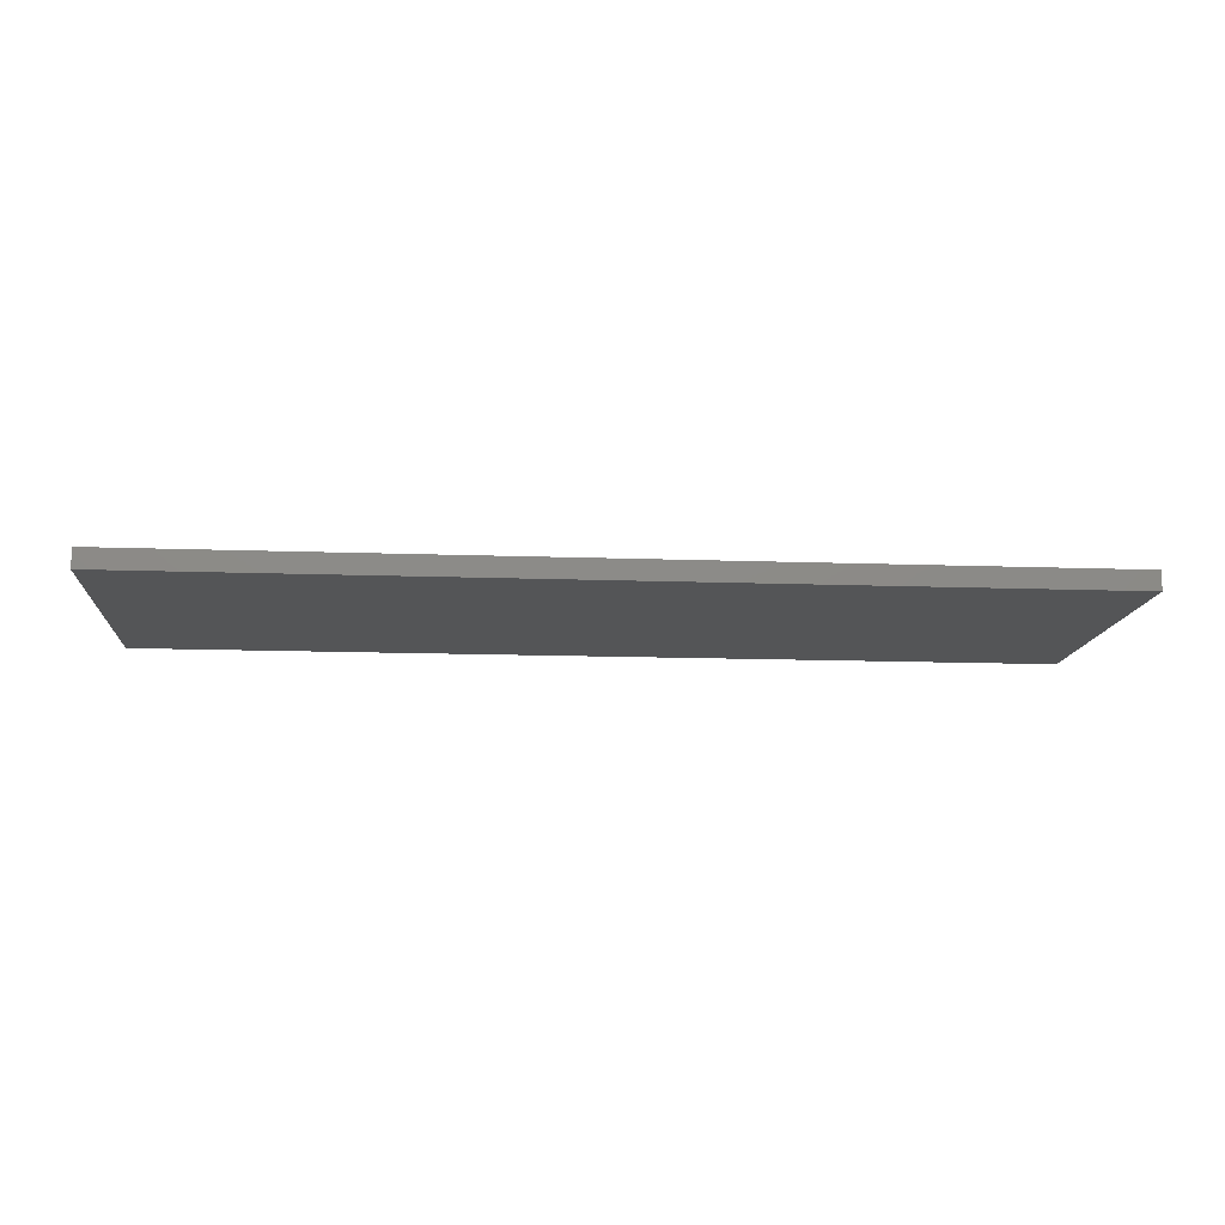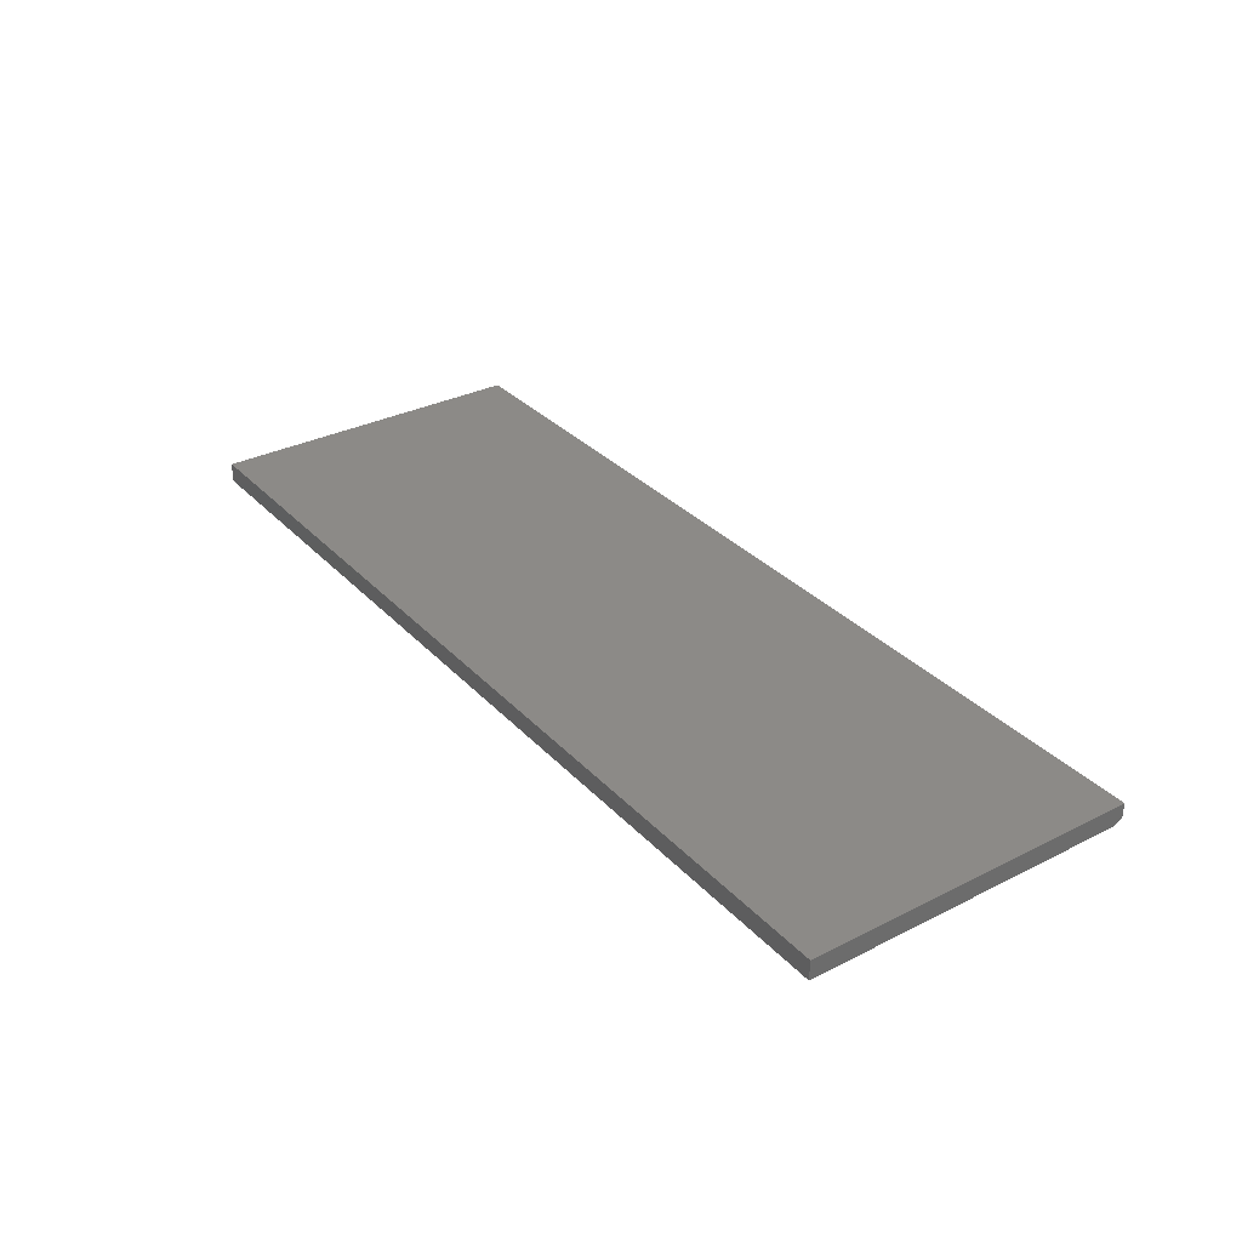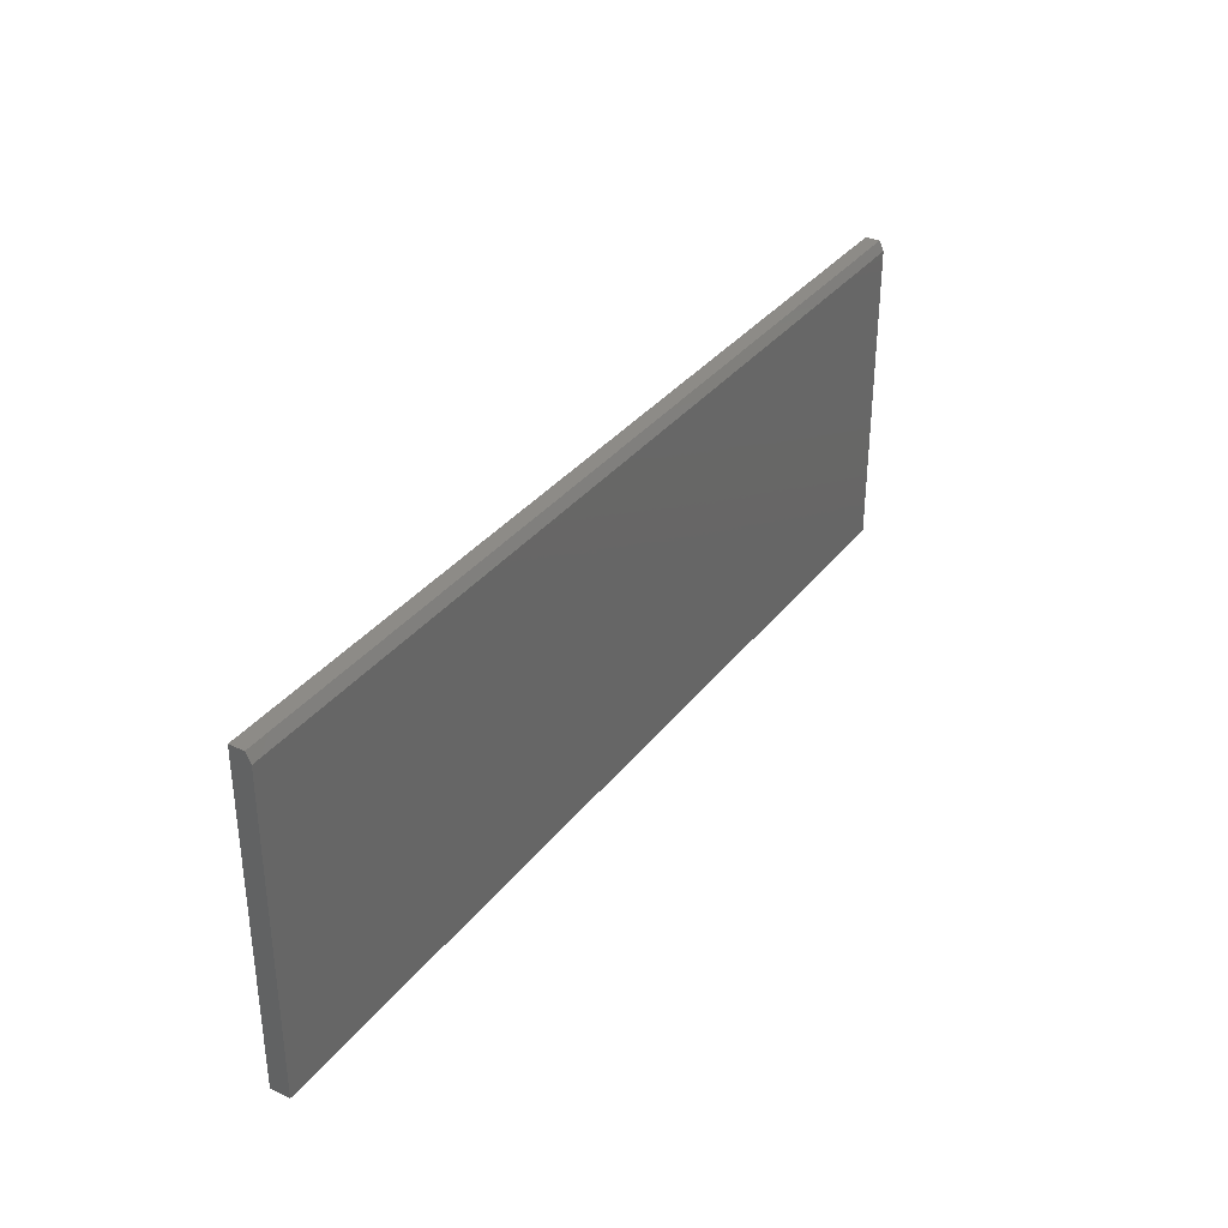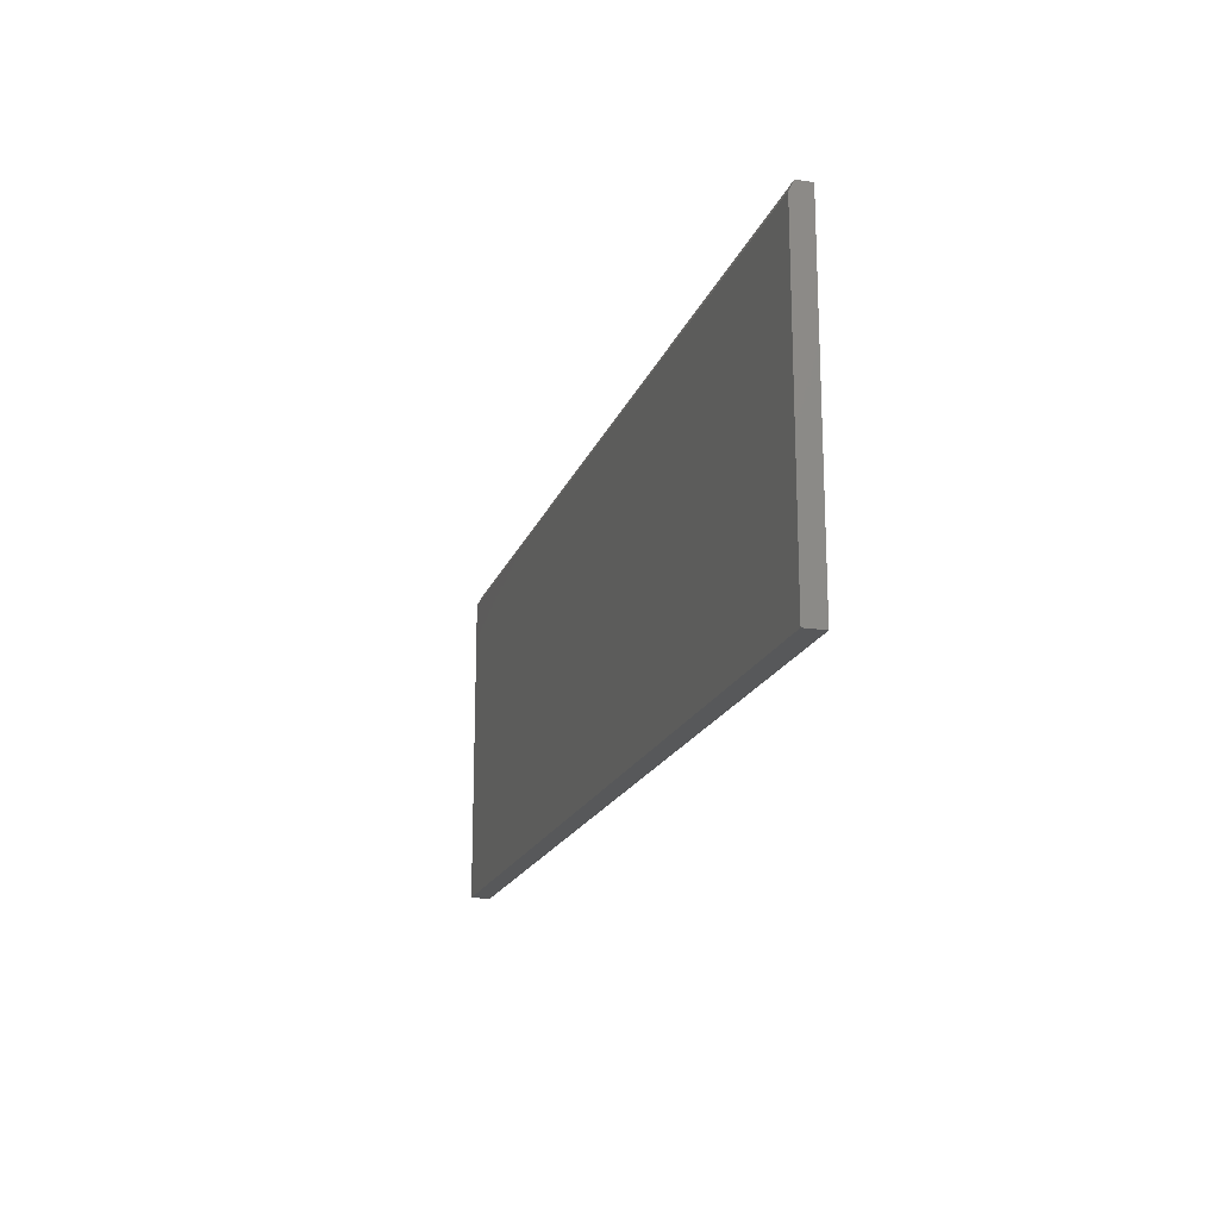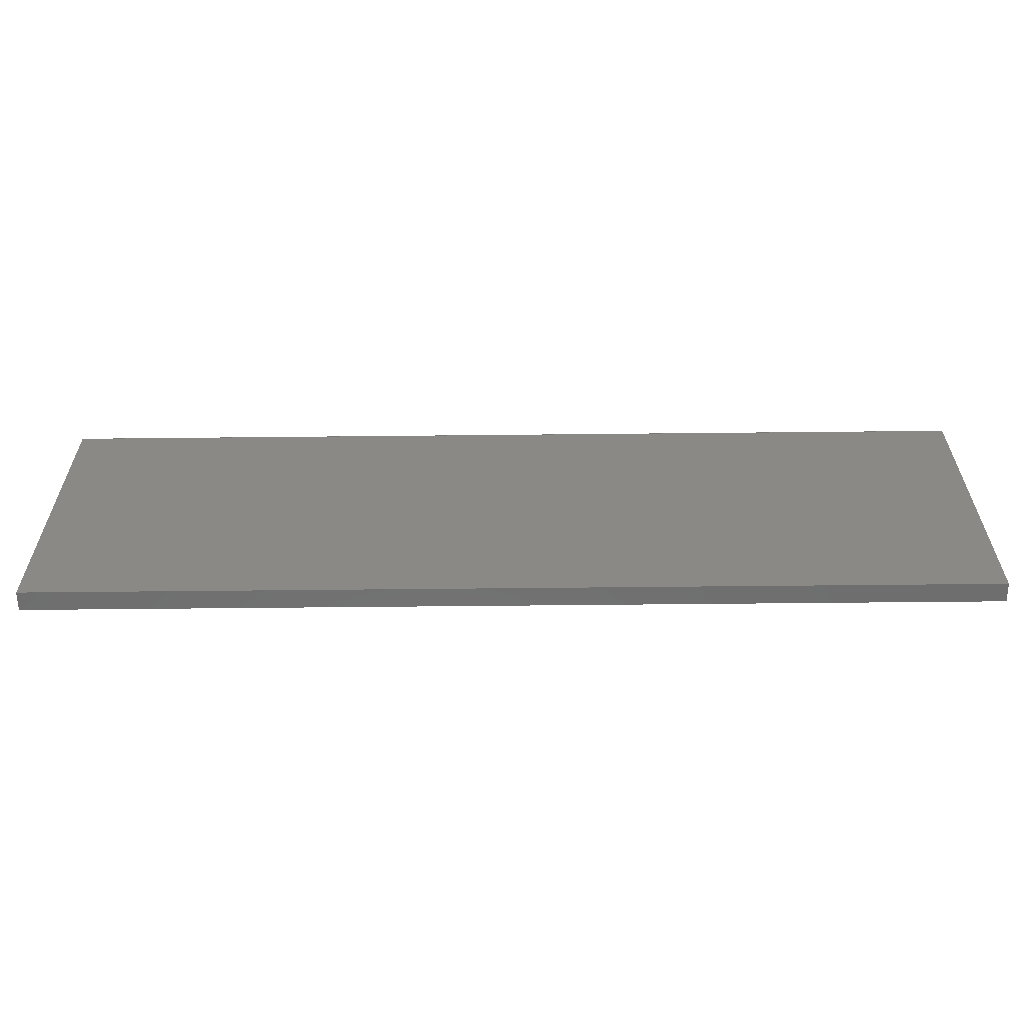
<metadata>
{"format":"stl","ext":"stl","renderer":"f3d","projection":"perspective","resolution":1024,"background":"white","views":[{"elev":-13.1,"azim":-4.8,"up":"+Z"},{"elev":32.2,"azim":54.8,"up":"+Z"},{"elev":34.4,"azim":122.2,"up":"+Y"},{"elev":-18.4,"azim":-106.4,"up":"+Y"},{"elev":-60.4,"azim":-179.4,"up":"+Y"}]}
</metadata>
<code>
# stl→obj: 10 verts, 16 faces
v -0.75 -0.2578 0
v -0.75 0.2476 0
v 0.75 -0.2578 0
v 0.75 0.2476 0
v -0.75 -0.2578 0.03125
v -0.75 0.2632 0.03125
v -0.75 0.2632 0.007812
v 0.75 0.2632 0.03125
v 0.75 0.2632 0.007812
v 0.75 -0.2578 0.03125
f 1 2 3
f 3 2 4
f 1 5 2
f 2 5 6
f 2 6 7
f 8 9 6
f 6 9 7
f 10 3 8
f 8 3 4
f 8 4 9
f 9 4 7
f 7 4 2
f 5 10 6
f 6 10 8
f 5 1 10
f 10 1 3

</code>
